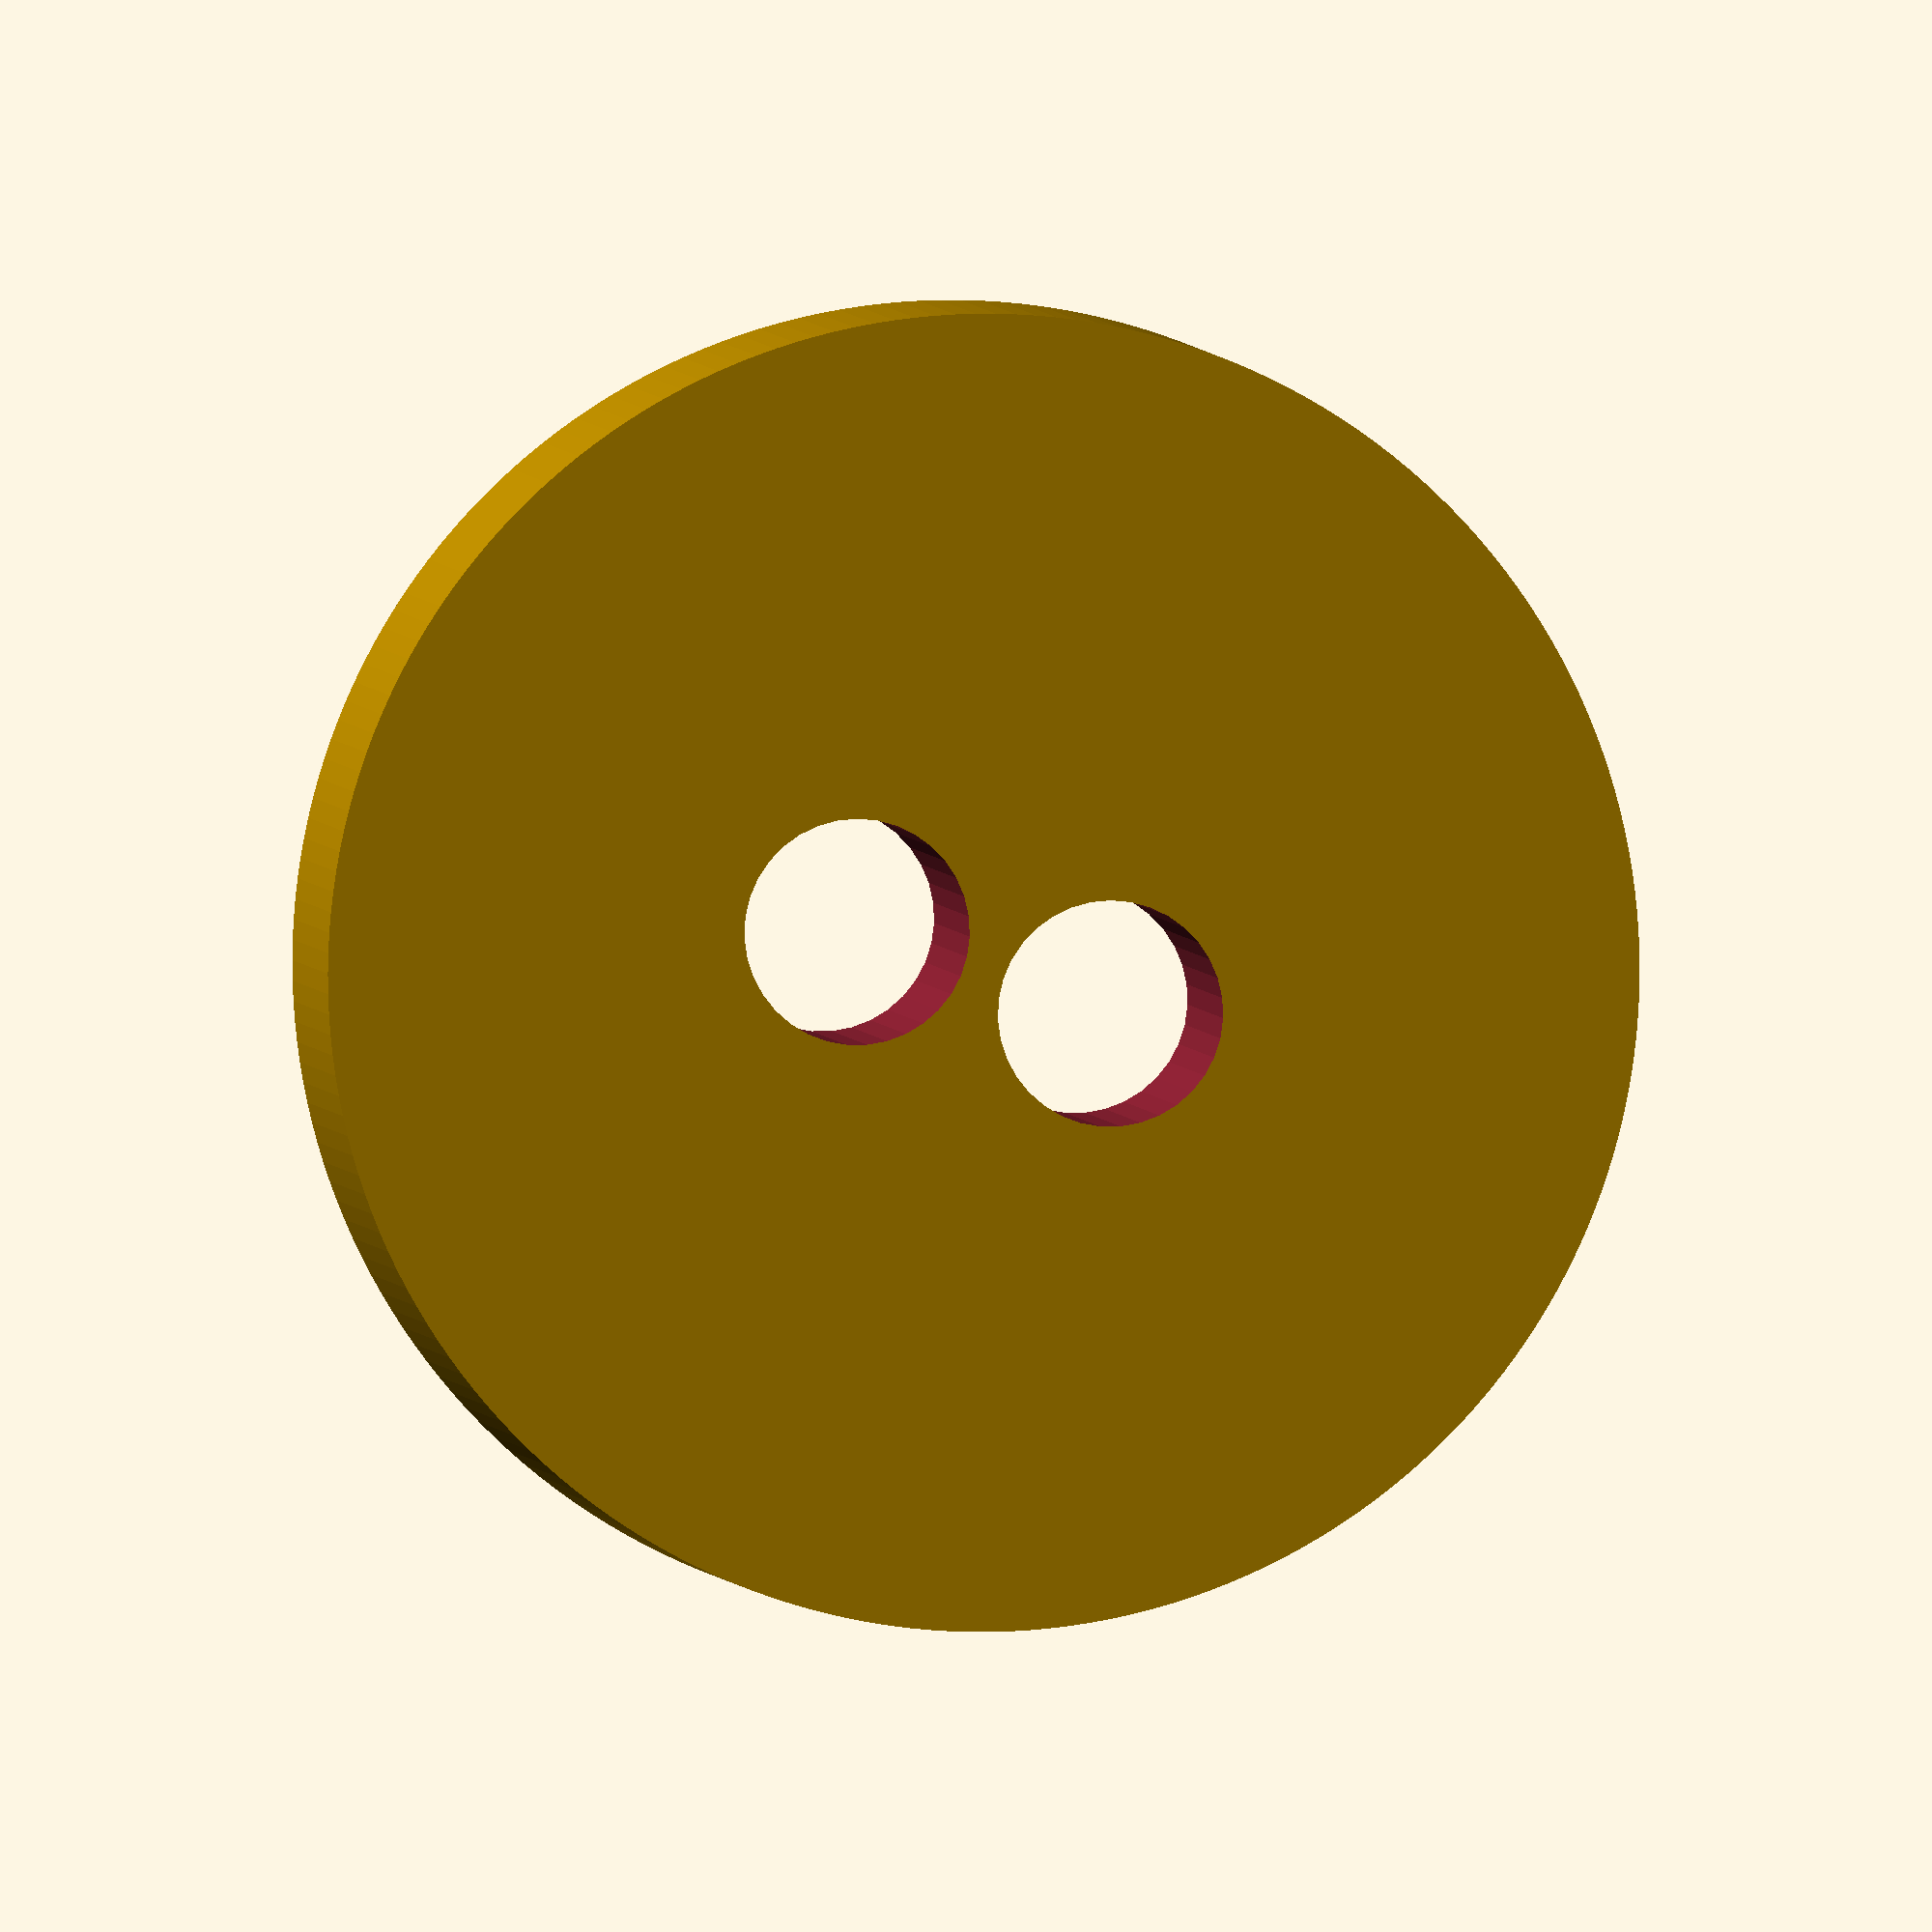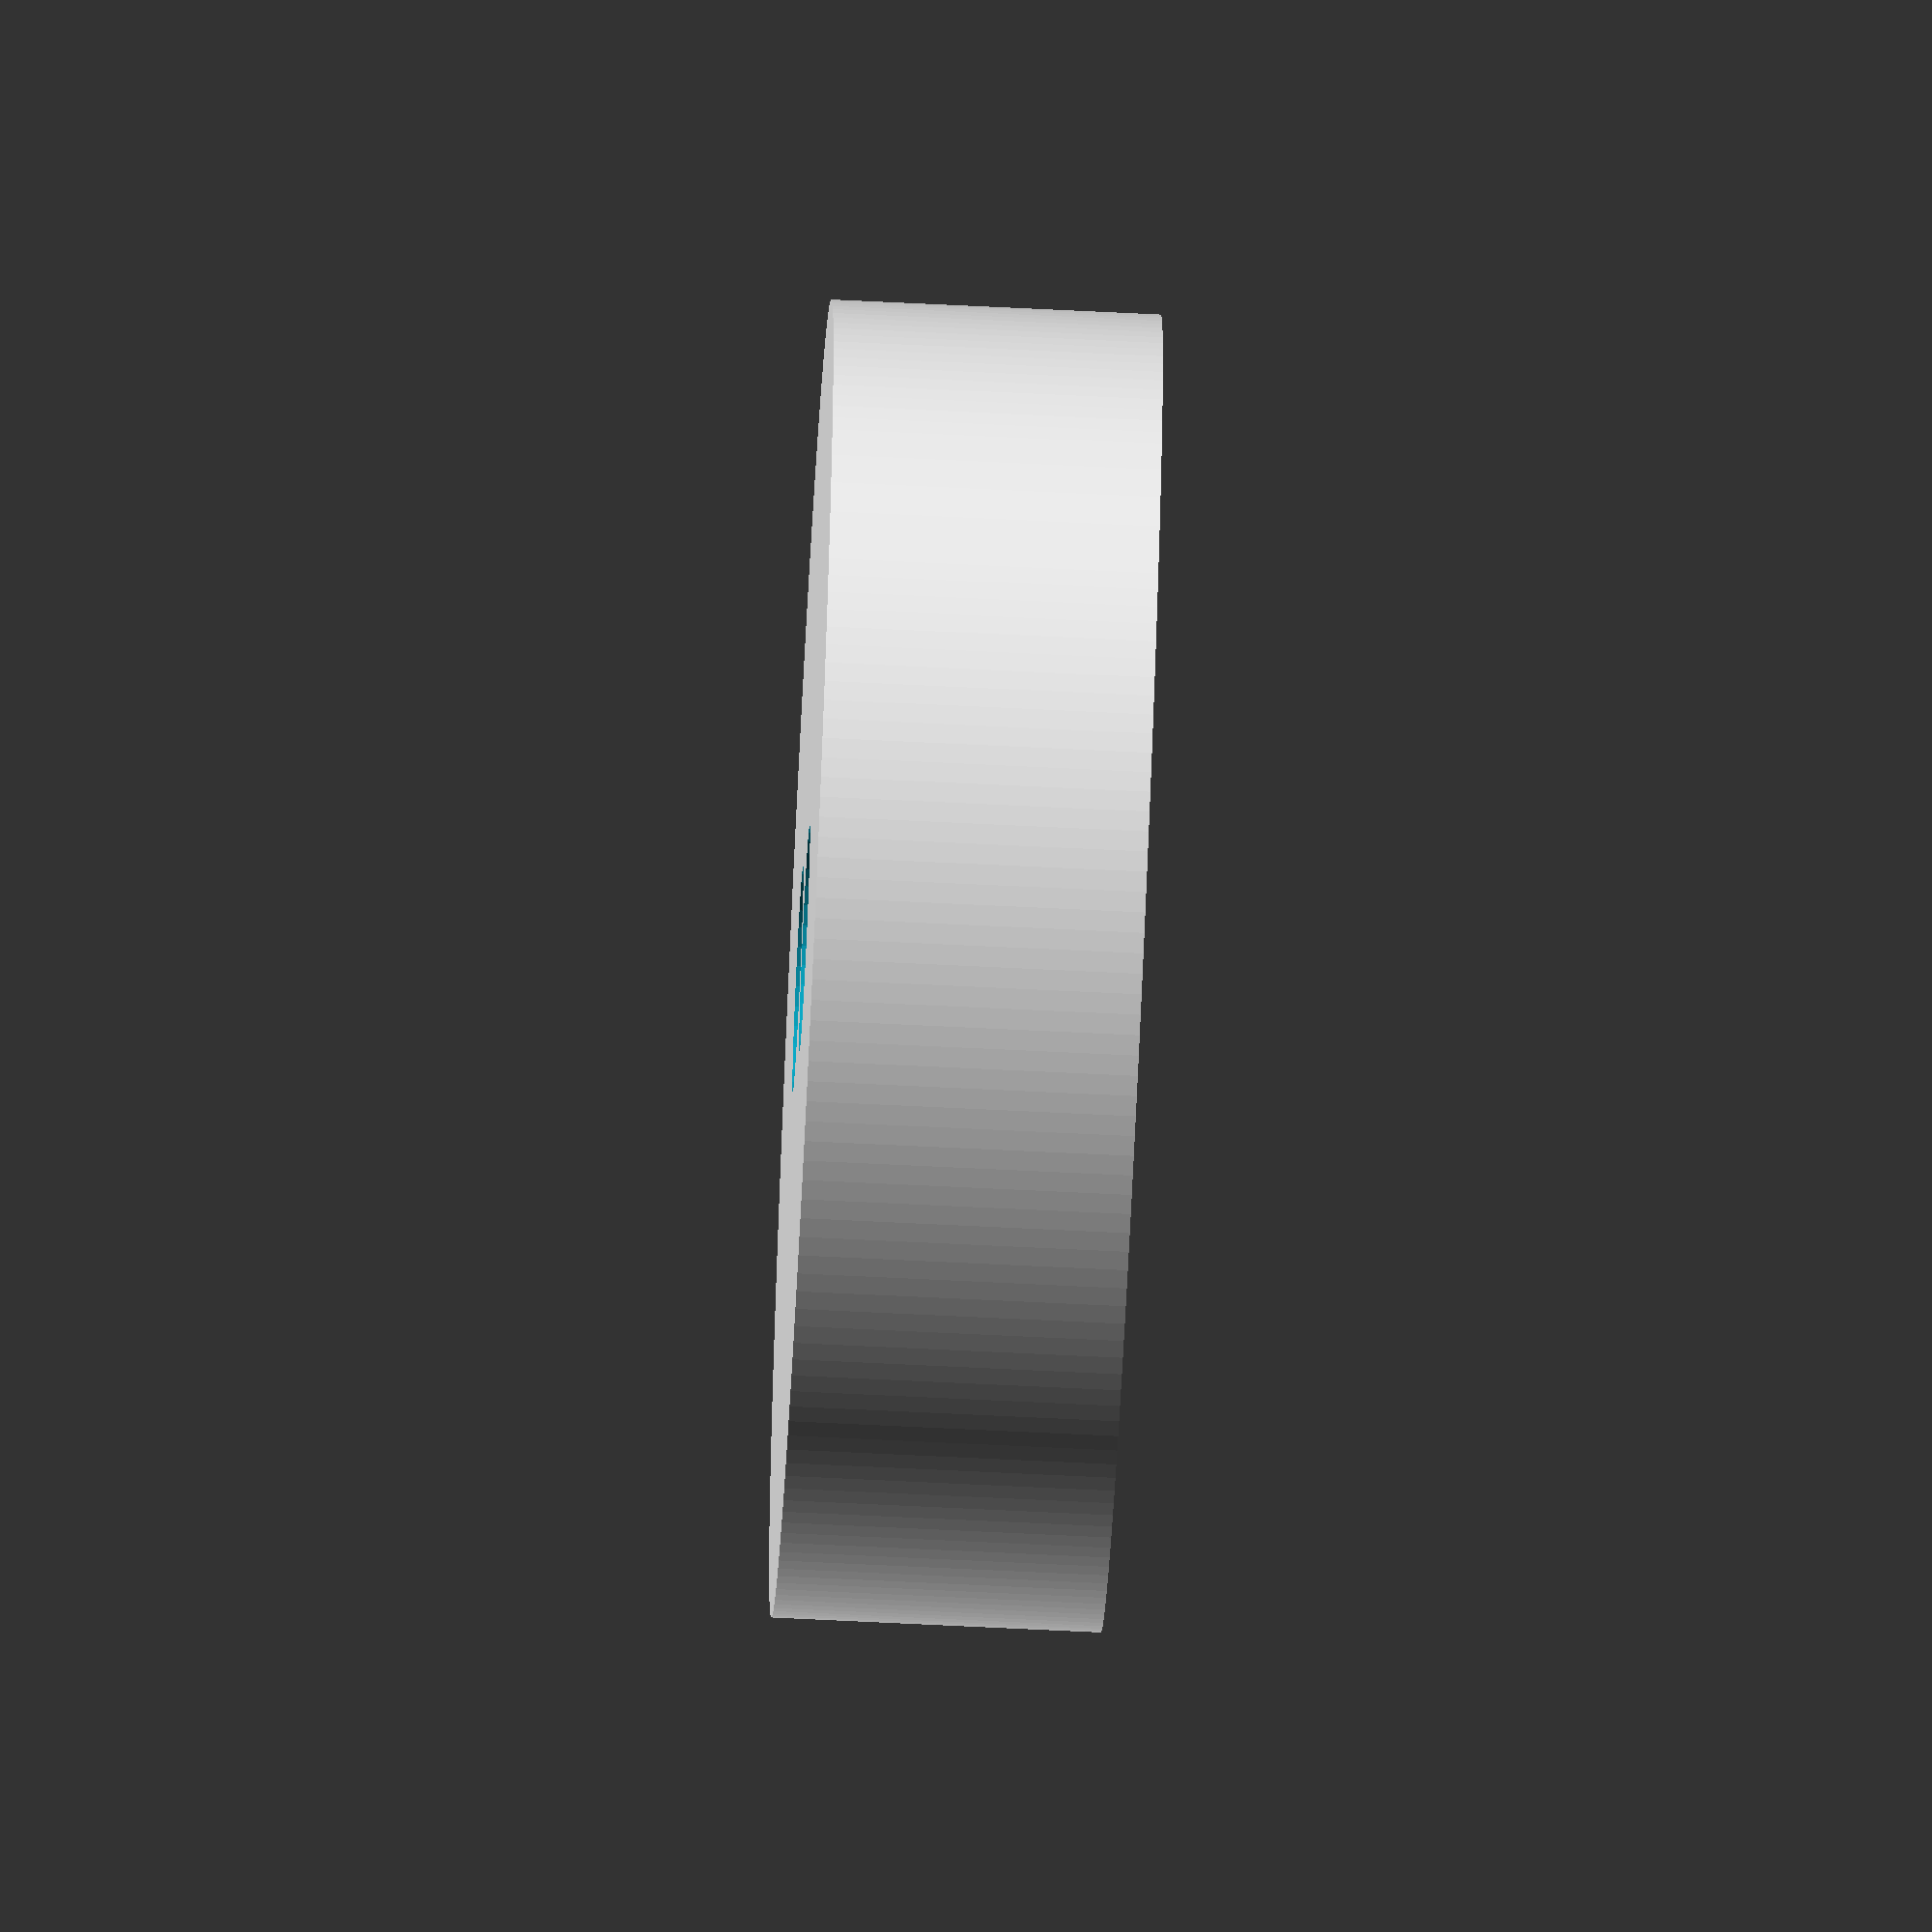
<openscad>
$fa = 1;
$fs = 0.5;

part = "LED holder"; // [LED holder, Cover, Assembly, Assembly cutaway]

/* [LED holder] */
led_diameter_1 = 5.5;
led_diameter_2 = 5.5;
led_holder_height = 8;

// Shouldn't need to be modified
led_spacing = 6.5;
// Shouldn't need to be modified
led_holder_diameter = 32;

/* [Cover] */
cover_wall_thickness = 1;
cover_clearance = 0.3;
cover_height = 14;
// How much of the LED holder goes into the cover
cover_led_holder_depth = 5;
cover_raised_ring_width = 2;
cover_cable_hole_diameter = 4;

module led_holder()
{
	difference() {
		cylinder(d=led_holder_diameter, h=led_holder_height);

		translate([-led_spacing/2, 0, -0.1]) //-0.1 on Z to make the preview look correct
			cylinder(d=led_diameter_1, h=led_holder_height + 0.2);
		translate([led_spacing/2, 0, -0.1])
			cylinder(d=led_diameter_2, h=led_holder_height + 0.2);
	}
}

module cover()
{
	inner_diameter = led_holder_diameter + cover_clearance;
	difference() {
		union() {
			difference() {
				cylinder(d=inner_diameter + cover_wall_thickness * 2, h=cover_height + cover_wall_thickness);

				translate([0, 0, cover_wall_thickness])
					cylinder(d=inner_diameter, h=cover_height + 0.1);
			}

			// The raised ring that stops the LED holder from going in too far
			h = cover_height - cover_led_holder_depth;
			translate([0, 0, cover_wall_thickness])
				difference() {
					cylinder(d=inner_diameter, h=h);

					cylinder(d=inner_diameter - cover_raised_ring_width * 2, h=h + 0.1);
				}
		}

		translate([0, 0, cover_wall_thickness + cover_cable_hole_diameter / 2]) rotate([90, 0, 0])
			cylinder(d=cover_cable_hole_diameter, h=inner_diameter);
	}
}

module assembly()
{
	led_holder();

	translate([0, 0, cover_height + cover_led_holder_depth - cover_wall_thickness]) rotate([0, 180, 0])
		cover();
}

if(part == "LED holder")
	led_holder();
else if(part == "Cover")
	cover();
else if(part == "Assembly")
	assembly();
else if(part == "Assembly cutaway") {
	difference() {
		assembly();

		translate([-led_holder_diameter, 0, -1])
			cube([led_holder_diameter * 2, led_holder_diameter * 2, cover_height + led_holder_height]);
	}
}
</openscad>
<views>
elev=177.6 azim=18.0 roll=186.2 proj=o view=wireframe
elev=68.4 azim=59.5 roll=87.2 proj=o view=wireframe
</views>
